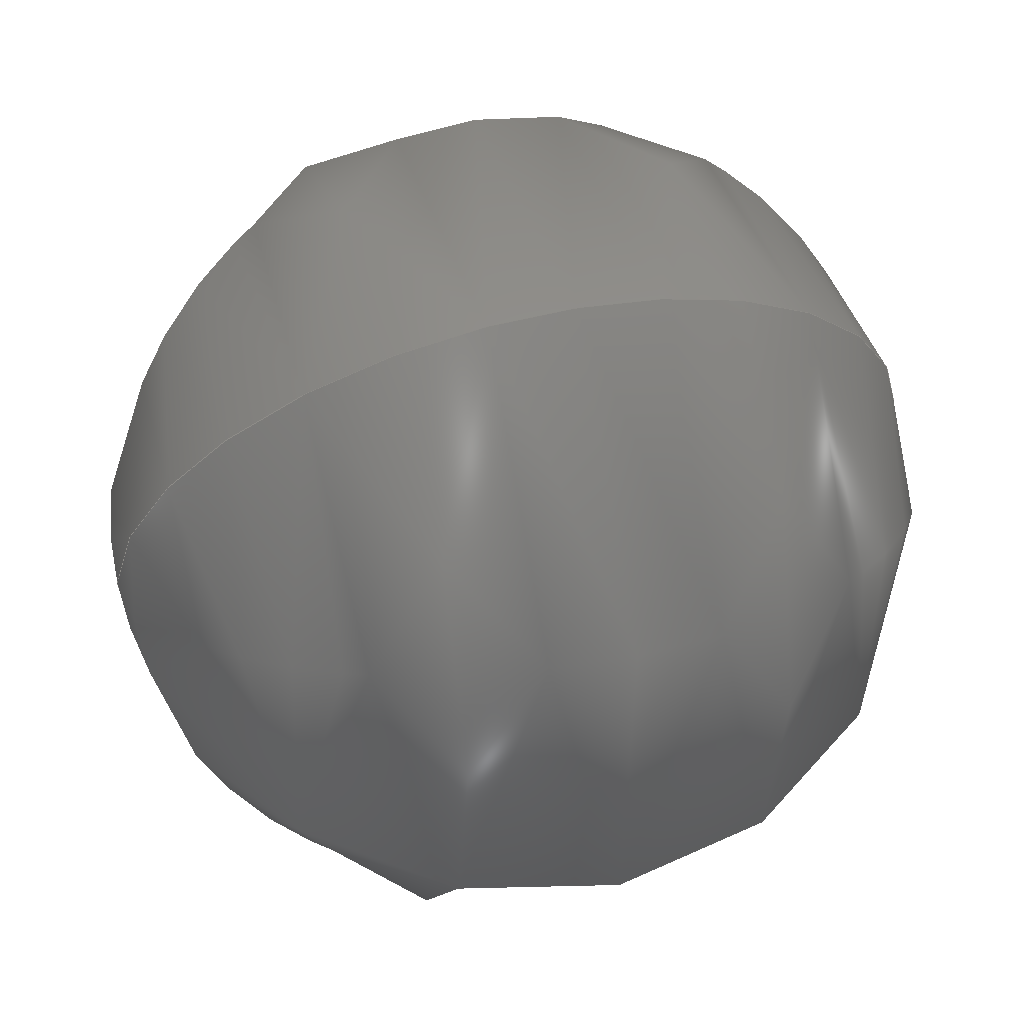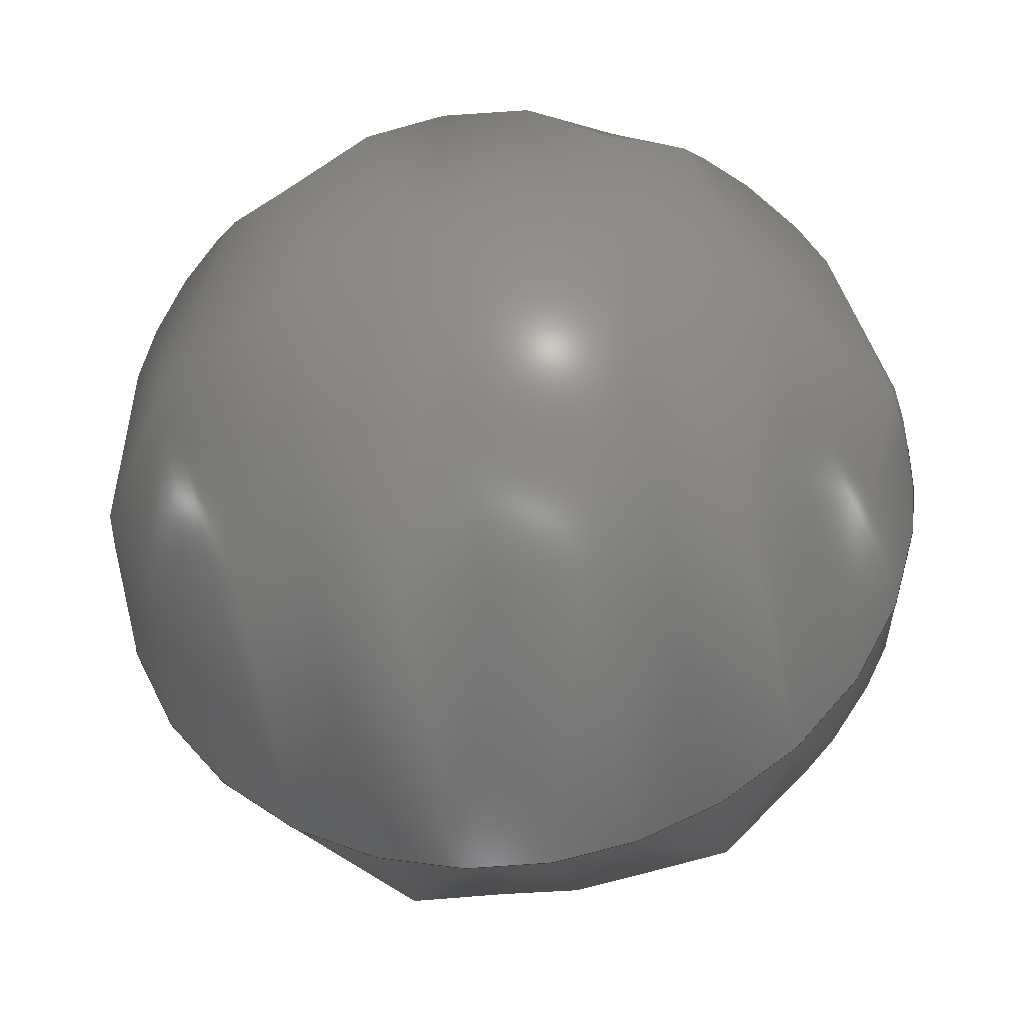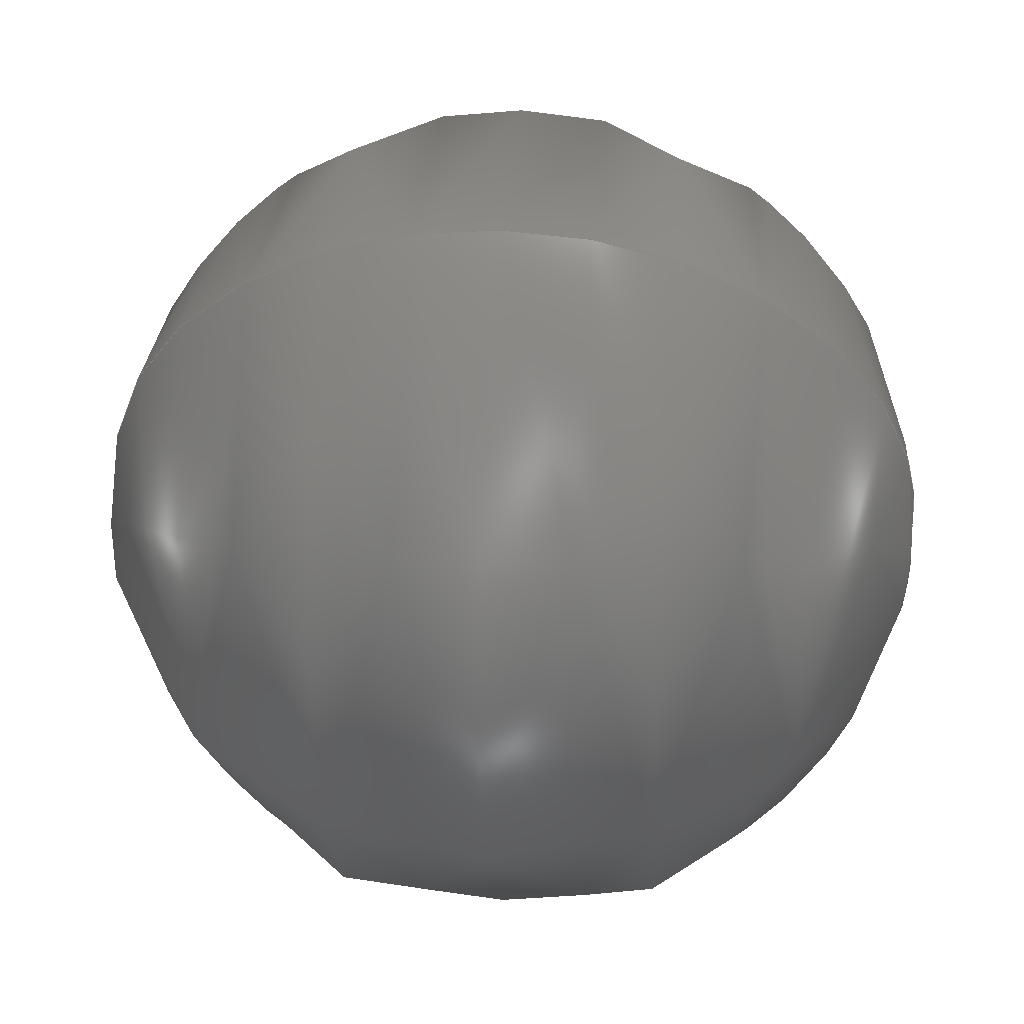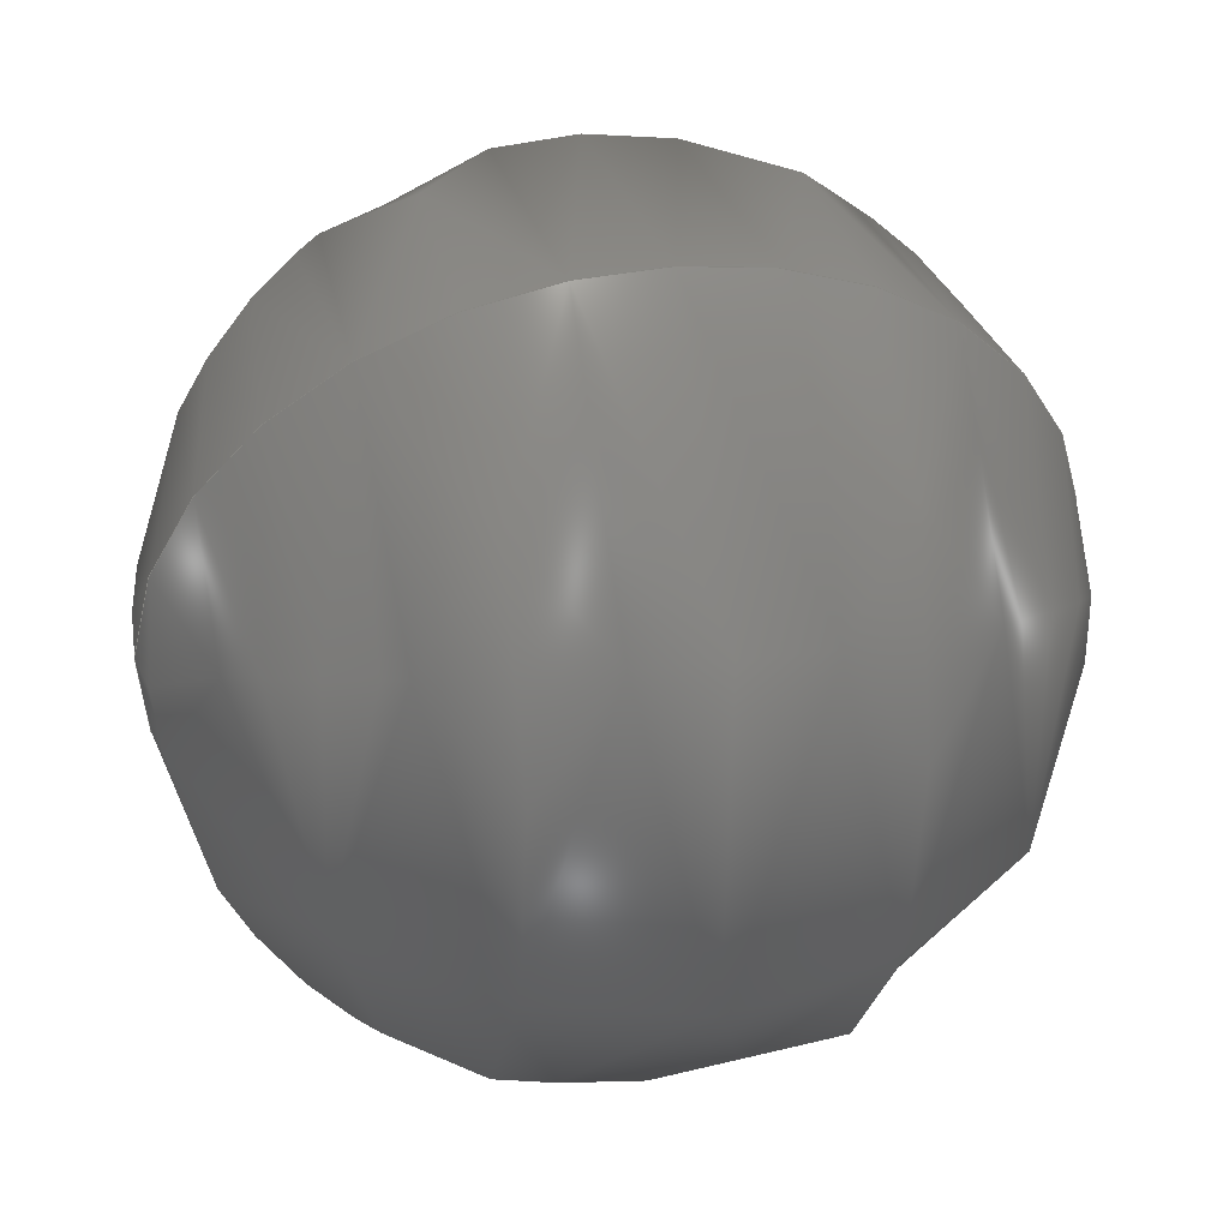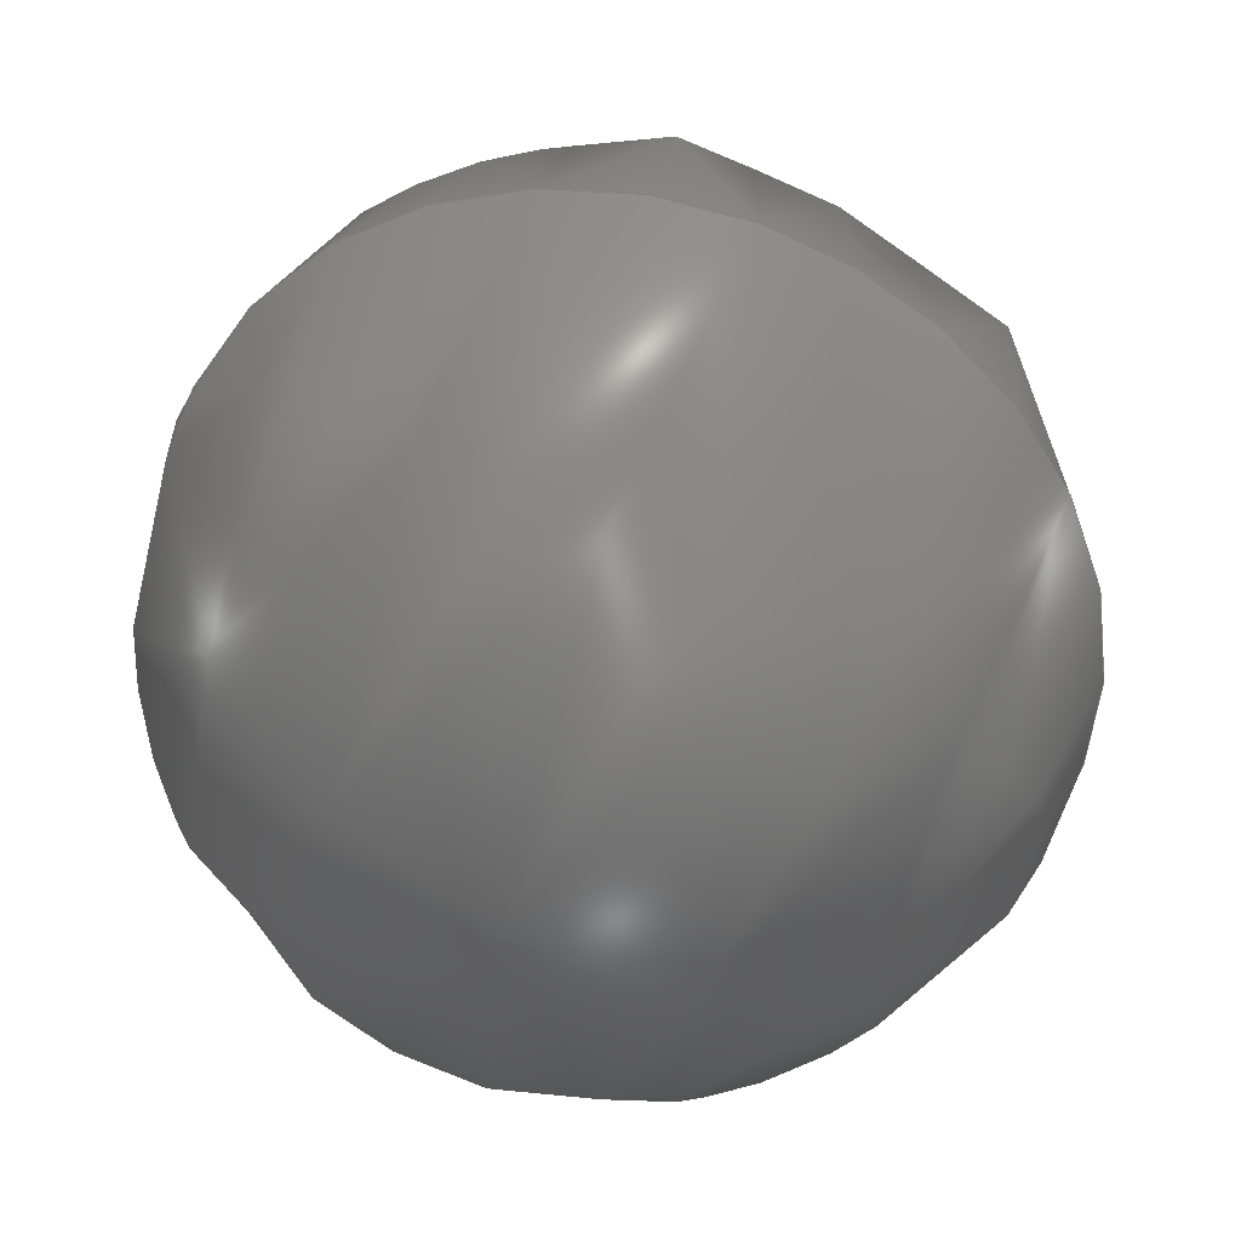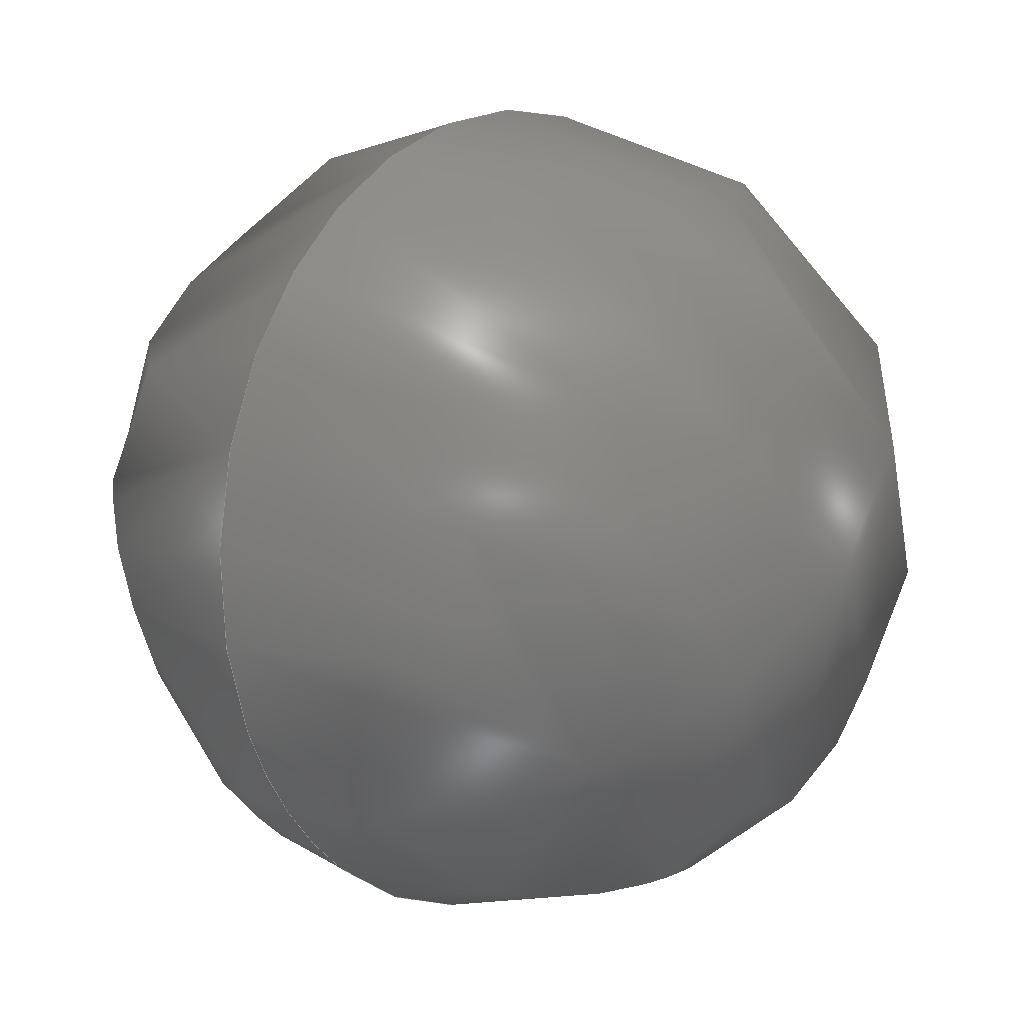
<metadata>
{"format":"step","ext":"stp","renderer":"f3d","projection":"perspective","resolution":1024,"background":"white","views":[{"elev":37.4,"azim":-16.6,"up":"+Z"},{"elev":-63.1,"azim":10.2,"up":"+Z"},{"elev":24.3,"azim":4.4,"up":"+Z"},{"elev":23.1,"azim":-13.1,"up":"+Z"},{"elev":-78.3,"azim":-29.1,"up":"+Y"},{"elev":55.0,"azim":121.3,"up":"+Z"}]}
</metadata>
<code>
ISO-10303-21;
DATA;
#1 = APPLICATION_PROTOCOL_DEFINITION('committee draft',
  'automotive_design',1997,#2);
#2 = APPLICATION_CONTEXT(
  'core data for automotive mechanical design processes');
#3 = SHAPE_DEFINITION_REPRESENTATION(#4,#10);
#4 = PRODUCT_DEFINITION_SHAPE('','',#5);
#5 = PRODUCT_DEFINITION('design','',#6,#9);
#6 = PRODUCT_DEFINITION_FORMATION('','',#7);
#7 = PRODUCT('Open CASCADE STEP translator 6.8 274',
  'Open CASCADE STEP translator 6.8 274','',(#8));
#8 = MECHANICAL_CONTEXT('',#2,'mechanical');
#9 = PRODUCT_DEFINITION_CONTEXT('part definition',#2,'design');
#10 = ADVANCED_BREP_SHAPE_REPRESENTATION('',(#11,#15),#127);
#11 = AXIS2_PLACEMENT_3D('',#12,#13,#14);
#12 = CARTESIAN_POINT('',(0,0,0));
#13 = DIRECTION('',(0,0,1));
#14 = DIRECTION('',(1,0,-0));
#15 = MANIFOLD_SOLID_BREP('',#16);
#16 = CLOSED_SHELL('',(#17,#122));
#17 = ADVANCED_FACE('',(#18),#34,.T.);
#18 = FACE_BOUND('',#19,.T.);
#19 = EDGE_LOOP('',(#20,#99));
#20 = ORIENTED_EDGE('',*,*,#21,.T.);
#21 = EDGE_CURVE('',#22,#24,#26,.T.);
#22 = VERTEX_POINT('',#23);
#23 = CARTESIAN_POINT('',(485.3,344.3,
    394));
#24 = VERTEX_POINT('',#25);
#25 = CARTESIAN_POINT('',(487.1,344.3,
    394));
#26 = SURFACE_CURVE('',#27,(#33,#66),.PCURVE_S1);
#27 = ( BOUNDED_CURVE() B_SPLINE_CURVE(2,(#28,#29,#30,#31,#32),
.UNSPECIFIED.,.F.,.F.) B_SPLINE_CURVE_WITH_KNOTS((3,2,3),(
-1.571,0,1.571),.PIECEWISE_BEZIER_KNOTS.) CURVE() 
GEOMETRIC_REPRESENTATION_ITEM() RATIONAL_B_SPLINE_CURVE((1,
0.7071,1,0.7071,1)) REPRESENTATION_ITEM('') );
#28 = CARTESIAN_POINT('',(485.3,344.3,
    394));
#29 = CARTESIAN_POINT('',(485.3,343.9,
    394.9));
#30 = CARTESIAN_POINT('',(486.2,343.9,
    394.9));
#31 = CARTESIAN_POINT('',(487.1,343.9,
    394.9));
#32 = CARTESIAN_POINT('',(487.1,344.3,
    394));
#33 = PCURVE('',#34,#60);
#34 = ( BOUNDED_SURFACE() B_SPLINE_SURFACE(2,2,(
    (#35,#36,#37,#38,#39)
    ,(#40,#41,#42,#43,#44)
    ,(#45,#46,#47,#48,#49)
    ,(#50,#51,#52,#53,#54)
    ,(#55,#56,#57,#58,#59
)),.UNSPECIFIED.,.F.,.F.,.F.) B_SPLINE_SURFACE_WITH_KNOTS((3,2,3),(3,2,3
    ),(0,1.571,3.142),(-1.571,0,
1.571),.UNSPECIFIED.) GEOMETRIC_REPRESENTATION_ITEM() 
RATIONAL_B_SPLINE_SURFACE((
    (1,0.7071,1,0.7071,1)
    ,(0.7071,0.5,0.7071,0.5,0.7071)
    ,(1,0.7071,1,0.7071,1)
    ,(0.7071,0.5,0.7071,0.5,0.7071)
,(1,0.7071,1,0.7071,1
))) REPRESENTATION_ITEM('') SURFACE() );
#35 = CARTESIAN_POINT('',(485.3,344.3,
    394));
#36 = CARTESIAN_POINT('',(485.3,344.8,
    393.2));
#37 = CARTESIAN_POINT('',(486.2,344.8,
    393.2));
#38 = CARTESIAN_POINT('',(487.1,344.8,
    393.2));
#39 = CARTESIAN_POINT('',(487.1,344.3,
    394));
#40 = CARTESIAN_POINT('',(485.3,344.3,
    394));
#41 = CARTESIAN_POINT('',(485.3,345.6,
    393.6));
#42 = CARTESIAN_POINT('',(486.2,345.6,
    393.6));
#43 = CARTESIAN_POINT('',(487.1,345.6,
    393.6));
#44 = CARTESIAN_POINT('',(487.1,344.3,
    394));
#45 = CARTESIAN_POINT('',(485.3,344.3,
    394));
#46 = CARTESIAN_POINT('',(485.3,345.2,
    394.5));
#47 = CARTESIAN_POINT('',(486.2,345.2,
    394.5));
#48 = CARTESIAN_POINT('',(487.1,345.2,
    394.5));
#49 = CARTESIAN_POINT('',(487.1,344.3,
    394));
#50 = CARTESIAN_POINT('',(485.3,344.3,
    394));
#51 = CARTESIAN_POINT('',(485.3,344.7,395.3
    ));
#52 = CARTESIAN_POINT('',(486.2,344.7,395.3
    ));
#53 = CARTESIAN_POINT('',(487.1,344.7,395.3
    ));
#54 = CARTESIAN_POINT('',(487.1,344.3,
    394));
#55 = CARTESIAN_POINT('',(485.3,344.3,
    394));
#56 = CARTESIAN_POINT('',(485.3,343.9,
    394.9));
#57 = CARTESIAN_POINT('',(486.2,343.9,
    394.9));
#58 = CARTESIAN_POINT('',(487.1,343.9,
    394.9));
#59 = CARTESIAN_POINT('',(487.1,344.3,
    394));
#60 = DEFINITIONAL_REPRESENTATION('',(#61),#65);
#61 = LINE('',#62,#63);
#62 = CARTESIAN_POINT('',(3.142,0));
#63 = VECTOR('',#64,1);
#64 = DIRECTION('',(0,1));
#65 = ( GEOMETRIC_REPRESENTATION_CONTEXT(2) 
PARAMETRIC_REPRESENTATION_CONTEXT() REPRESENTATION_CONTEXT('2D SPACE',''
  ) );
#66 = PCURVE('',#67,#93);
#67 = ( BOUNDED_SURFACE() B_SPLINE_SURFACE(2,2,(
    (#68,#69,#70,#71,#72)
    ,(#73,#74,#75,#76,#77)
    ,(#78,#79,#80,#81,#82)
    ,(#83,#84,#85,#86,#87)
    ,(#88,#89,#90,#91,#92
)),.UNSPECIFIED.,.F.,.F.,.F.) B_SPLINE_SURFACE_WITH_KNOTS((3,2,3),(3,2,3
    ),(3.142,4.712,6.283),(-1.571,0,
    1.571),.PIECEWISE_BEZIER_KNOTS.) 
GEOMETRIC_REPRESENTATION_ITEM() RATIONAL_B_SPLINE_SURFACE((
    (1,0.7071,1,0.7071,1)
    ,(0.7071,0.5,0.7071,0.5,0.7071)
    ,(1,0.7071,1,0.7071,1)
    ,(0.7071,0.5,0.7071,0.5,0.7071)
,(1,0.7071,1,0.7071,1
))) REPRESENTATION_ITEM('') SURFACE() );
#68 = CARTESIAN_POINT('',(485.3,344.3,
    394));
#69 = CARTESIAN_POINT('',(485.3,343.9,
    394.9));
#70 = CARTESIAN_POINT('',(486.2,343.9,
    394.9));
#71 = CARTESIAN_POINT('',(487.1,343.9,
    394.9));
#72 = CARTESIAN_POINT('',(487.1,344.3,
    394));
#73 = CARTESIAN_POINT('',(485.3,344.3,
    394));
#74 = CARTESIAN_POINT('',(485.3,343.1,
    394.4));
#75 = CARTESIAN_POINT('',(486.2,343.1,
    394.4));
#76 = CARTESIAN_POINT('',(487.1,343.1,
    394.4));
#77 = CARTESIAN_POINT('',(487.1,344.3,
    394));
#78 = CARTESIAN_POINT('',(485.3,344.3,
    394));
#79 = CARTESIAN_POINT('',(485.3,343.5,393.6
    ));
#80 = CARTESIAN_POINT('',(486.2,343.5,393.6
    ));
#81 = CARTESIAN_POINT('',(487.1,343.5,393.6
    ));
#82 = CARTESIAN_POINT('',(487.1,344.3,
    394));
#83 = CARTESIAN_POINT('',(485.3,344.3,
    394));
#84 = CARTESIAN_POINT('',(485.3,343.9,
    392.8));
#85 = CARTESIAN_POINT('',(486.2,343.9,
    392.8));
#86 = CARTESIAN_POINT('',(487.1,343.9,
    392.8));
#87 = CARTESIAN_POINT('',(487.1,344.3,
    394));
#88 = CARTESIAN_POINT('',(485.3,344.3,
    394));
#89 = CARTESIAN_POINT('',(485.3,344.8,
    393.2));
#90 = CARTESIAN_POINT('',(486.2,344.8,
    393.2));
#91 = CARTESIAN_POINT('',(487.1,344.8,
    393.2));
#92 = CARTESIAN_POINT('',(487.1,344.3,
    394));
#93 = DEFINITIONAL_REPRESENTATION('',(#94),#98);
#94 = LINE('',#95,#96);
#95 = CARTESIAN_POINT('',(3.142,0));
#96 = VECTOR('',#97,1);
#97 = DIRECTION('',(0,1));
#98 = ( GEOMETRIC_REPRESENTATION_CONTEXT(2) 
PARAMETRIC_REPRESENTATION_CONTEXT() REPRESENTATION_CONTEXT('2D SPACE',''
  ) );
#99 = ORIENTED_EDGE('',*,*,#100,.F.);
#100 = EDGE_CURVE('',#22,#24,#101,.T.);
#101 = SURFACE_CURVE('',#102,(#108,#115),.PCURVE_S1);
#102 = ( BOUNDED_CURVE() B_SPLINE_CURVE(2,(#103,#104,#105,#106,#107),
.UNSPECIFIED.,.F.,.F.) B_SPLINE_CURVE_WITH_KNOTS((3,2,3),(
-1.571,0,1.571),.PIECEWISE_BEZIER_KNOTS.) CURVE() 
GEOMETRIC_REPRESENTATION_ITEM() RATIONAL_B_SPLINE_CURVE((1,
0.7071,1,0.7071,1)) REPRESENTATION_ITEM('') );
#103 = CARTESIAN_POINT('',(485.3,344.3,
    394));
#104 = CARTESIAN_POINT('',(485.3,344.8,
    393.2));
#105 = CARTESIAN_POINT('',(486.2,344.8,
    393.2));
#106 = CARTESIAN_POINT('',(487.1,344.8,
    393.2));
#107 = CARTESIAN_POINT('',(487.1,344.3,
    394));
#108 = PCURVE('',#34,#109);
#109 = DEFINITIONAL_REPRESENTATION('',(#110),#114);
#110 = LINE('',#111,#112);
#111 = CARTESIAN_POINT('',(0,0));
#112 = VECTOR('',#113,1);
#113 = DIRECTION('',(0,1));
#114 = ( GEOMETRIC_REPRESENTATION_CONTEXT(2) 
PARAMETRIC_REPRESENTATION_CONTEXT() REPRESENTATION_CONTEXT('2D SPACE',''
  ) );
#115 = PCURVE('',#67,#116);
#116 = DEFINITIONAL_REPRESENTATION('',(#117),#121);
#117 = LINE('',#118,#119);
#118 = CARTESIAN_POINT('',(6.283,0));
#119 = VECTOR('',#120,1);
#120 = DIRECTION('',(0,1));
#121 = ( GEOMETRIC_REPRESENTATION_CONTEXT(2) 
PARAMETRIC_REPRESENTATION_CONTEXT() REPRESENTATION_CONTEXT('2D SPACE',''
  ) );
#122 = ADVANCED_FACE('',(#123),#67,.T.);
#123 = FACE_BOUND('',#124,.T.);
#124 = EDGE_LOOP('',(#125,#126));
#125 = ORIENTED_EDGE('',*,*,#100,.T.);
#126 = ORIENTED_EDGE('',*,*,#21,.F.);
#127 = ( GEOMETRIC_REPRESENTATION_CONTEXT(3) 
GLOBAL_UNCERTAINTY_ASSIGNED_CONTEXT((#131)) GLOBAL_UNIT_ASSIGNED_CONTEXT
((#128,#129,#130)) REPRESENTATION_CONTEXT('Context #1',
  '3D Context with UNIT and UNCERTAINTY') );
#128 = ( LENGTH_UNIT() NAMED_UNIT(*) SI_UNIT(.MILLI.,.METRE.) );
#129 = ( NAMED_UNIT(*) PLANE_ANGLE_UNIT() SI_UNIT($,.RADIAN.) );
#130 = ( NAMED_UNIT(*) SI_UNIT($,.STERADIAN.) SOLID_ANGLE_UNIT() );
#131 = UNCERTAINTY_MEASURE_WITH_UNIT(LENGTH_MEASURE(1e-07),#128,
  'distance_accuracy_value','confusion accuracy');
#132 = PRODUCT_TYPE('part',$,(#7));
ENDSEC;
END-ISO-10303-21;

</code>
